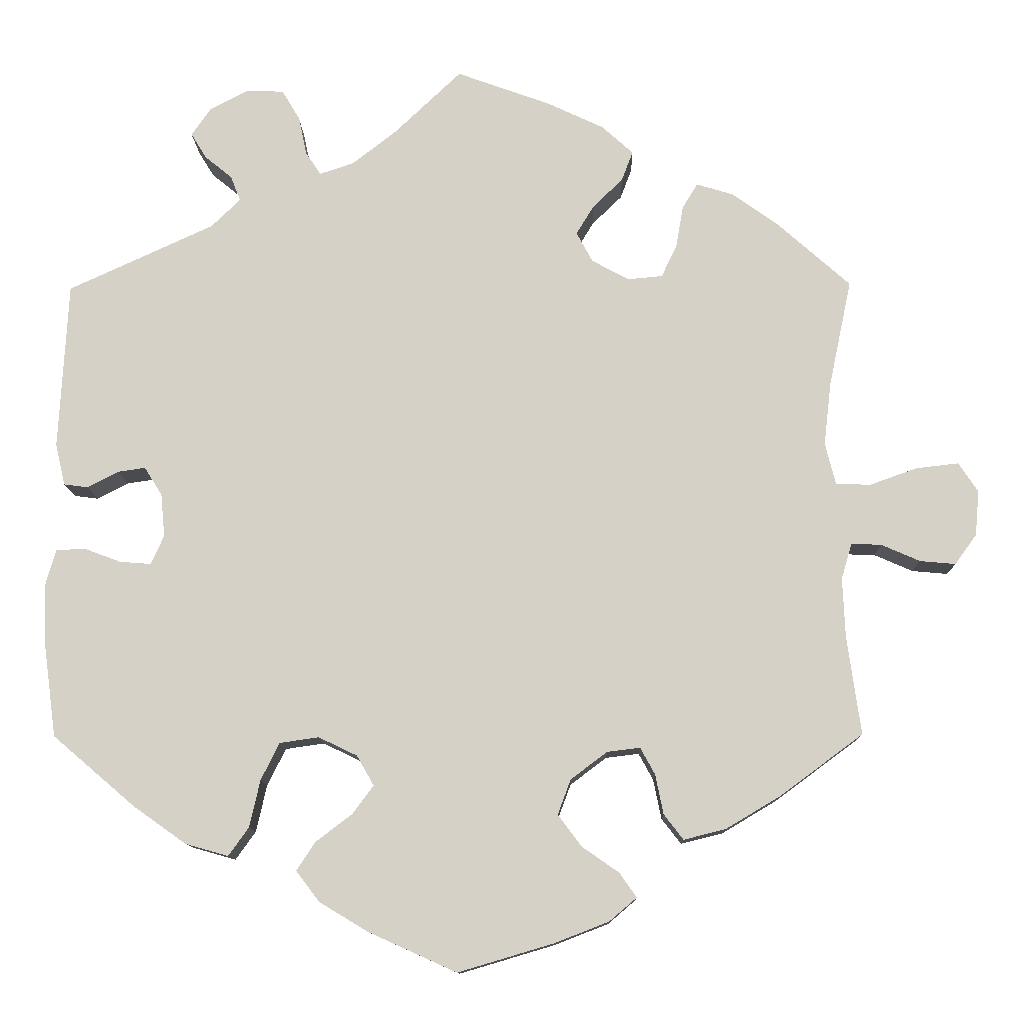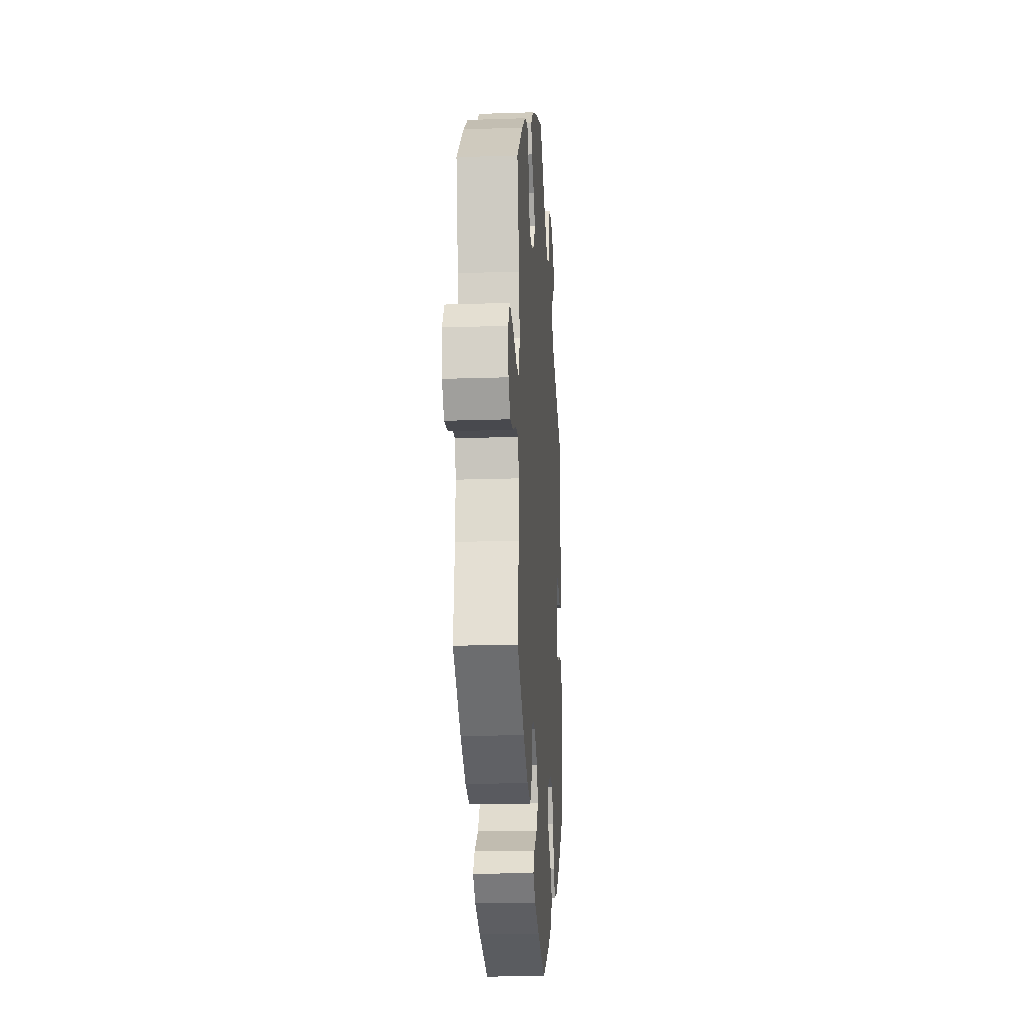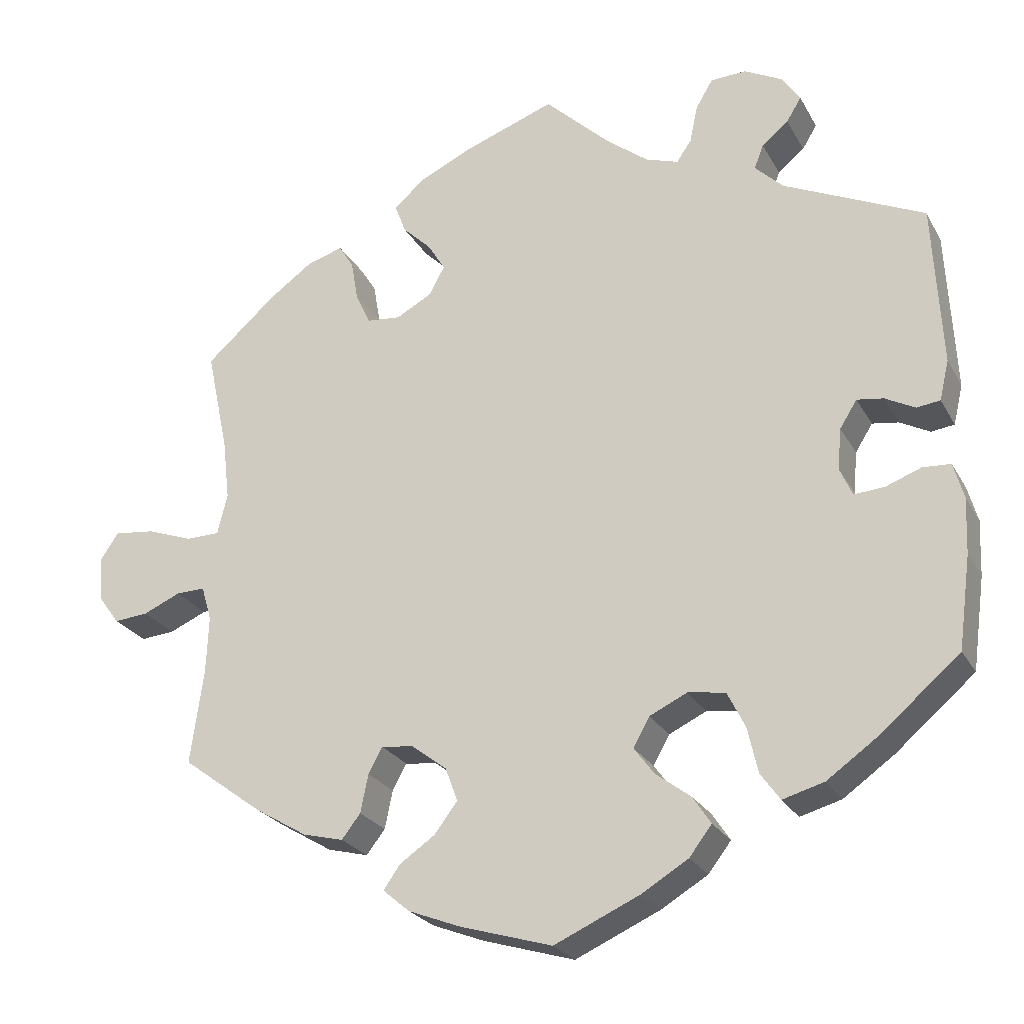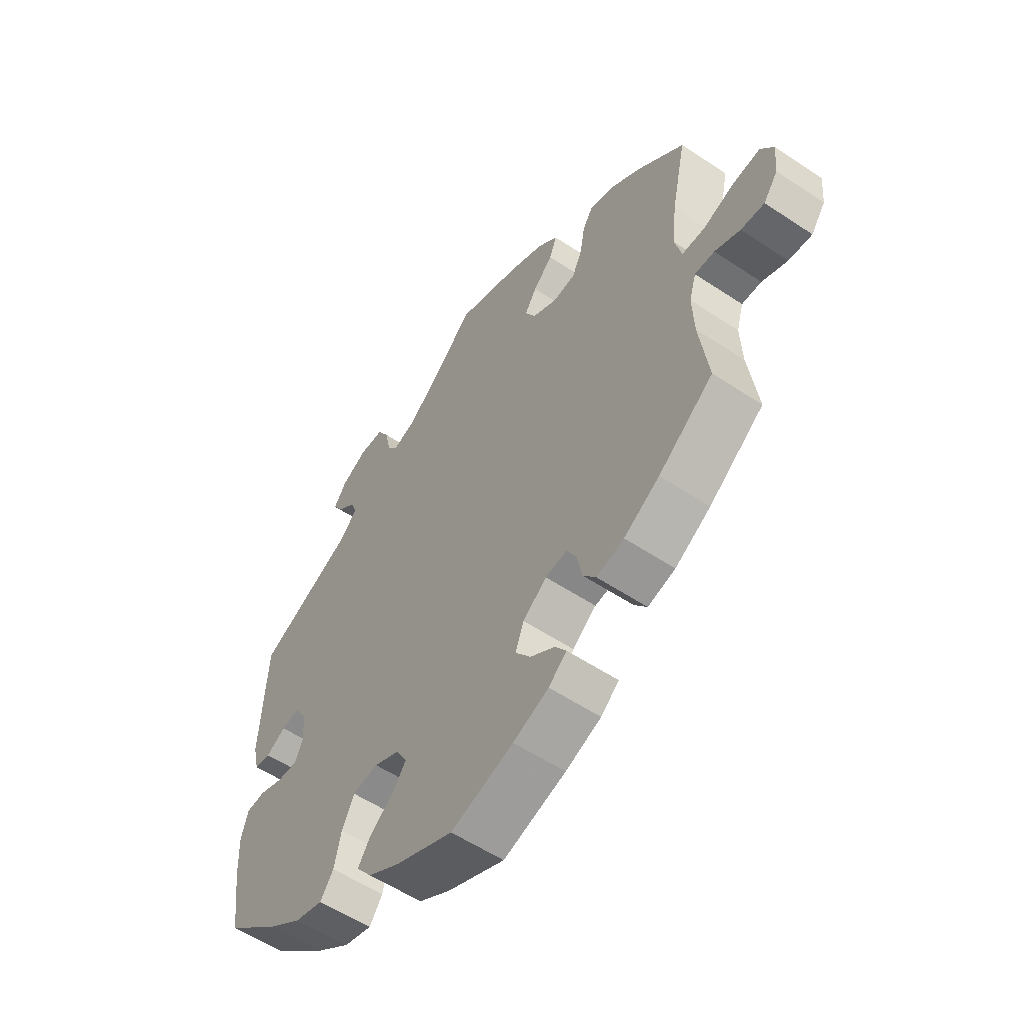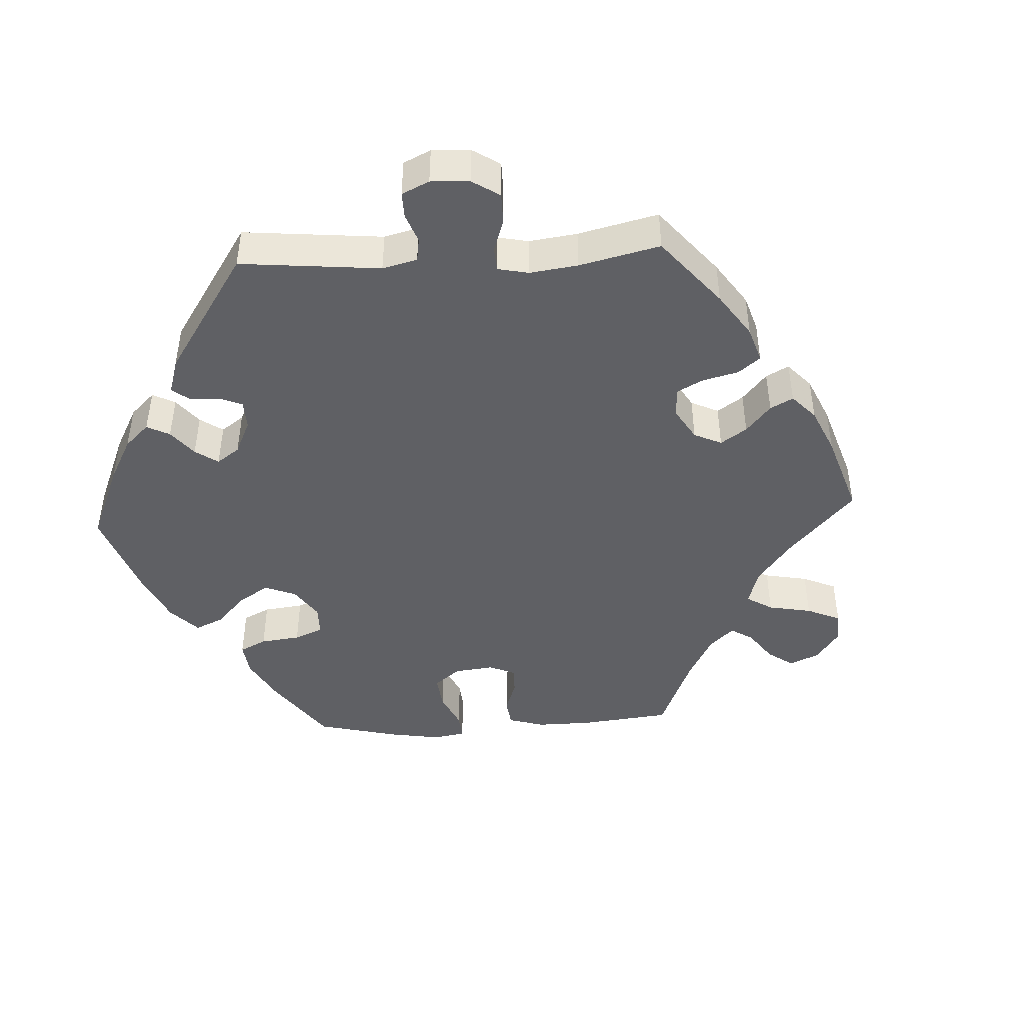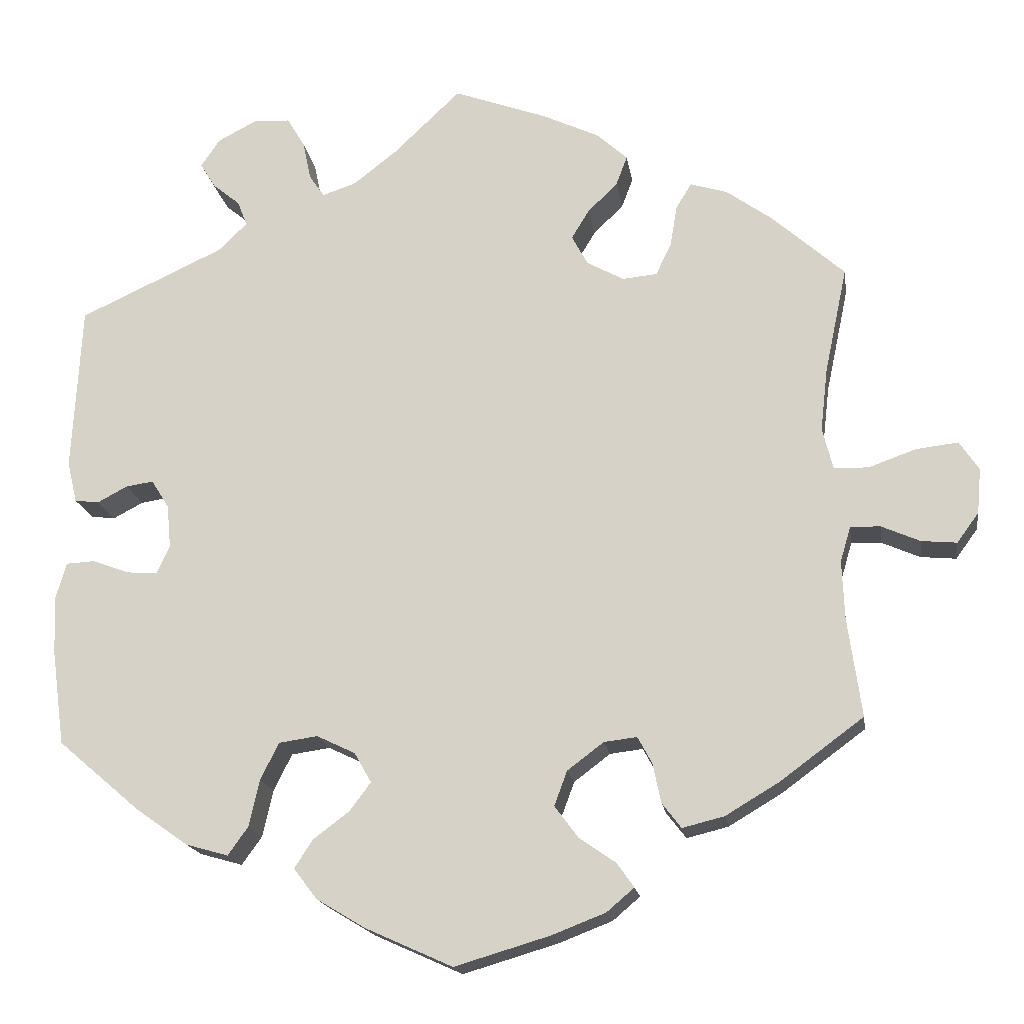
<metadata>
{"format":"obj","ext":"obj","renderer":"f3d","projection":"perspective","resolution":1024,"background":"white","views":[{"elev":-11.6,"azim":1.2,"up":"+Z"},{"elev":-17.8,"azim":93.8,"up":"+Z"},{"elev":-24.5,"azim":-157.2,"up":"+Z"},{"elev":-56.3,"azim":55.1,"up":"+Z"},{"elev":-44.7,"azim":-27.0,"up":"+Y"},{"elev":-17.5,"azim":8.5,"up":"+Z"}]}
</metadata>
<code>
v 0.117 0.07 0.535
v 0.185 0.07 0.503
v 0.224 0.07 0.468
v 0.21 0.07 0.431
v 0.173 0.07 0.395
v 0.151 0.07 0.359
v 0.171 0.07 0.322
v 0.217 0.07 0.297
v 0.26 0.07 0.301
v 0.279 0.07 0.341
v 0.288 0.07 0.393
v 0.307 0.07 0.424
v 0.353 0.07 0.41
v 0.41 0.07 0.369
v 0.5 0.07 0.289
v 0.472 0.07 0.157
v 0.463 0.07 0.079
v 0.476 0.07 0.027
v 0.519 0.07 0.026
v 0.578 0.07 0.047
v 0.63 0.07 0.053
v 0.654 0.07 0.017
v 0.649 0.07 -0.039
v 0.622 0.07 -0.076
v 0.578 0.07 -0.072
v 0.53 0.07 -0.051
v 0.493 0.07 -0.05
v 0.48 0.07 -0.094
v 0.483 0.07 -0.167
v 0.5 0.07 -0.289
v 0.397 0.07 -0.365
v 0.33 0.07 -0.405
v 0.278 0.07 -0.418
v 0.254 0.07 -0.387
v 0.244 0.07 -0.338
v 0.226 0.07 -0.305
v 0.185 0.07 -0.31
v 0.14 0.07 -0.344
v 0.124 0.07 -0.387
v 0.153 0.07 -0.426
v 0.199 0.07 -0.458
v 0.22 0.07 -0.488
v 0.186 0.07 -0.517
v 0.119 0.07 -0.543
v 0.001 0.07 -0.578
v -0.108 0.07 -0.529
v -0.168 0.07 -0.493
v -0.197 0.07 -0.455
v -0.174 0.07 -0.42
v -0.129 0.07 -0.386
v -0.103 0.07 -0.351
v -0.124 0.07 -0.314
v -0.172 0.07 -0.291
v -0.22 0.07 -0.298
v -0.243 0.07 -0.344
v -0.256 0.07 -0.402
v -0.281 0.07 -0.437
v -0.334 0.07 -0.422
v -0.399 0.07 -0.376
v -0.501 0.07 -0.289
v -0.517 0.07 -0.171
v -0.52 0.07 -0.1
v -0.507 0.07 -0.054
v -0.471 0.07 -0.052
v -0.426 0.07 -0.069
v -0.387 0.07 -0.072
v -0.371 0.07 -0.036
v -0.376 0.07 0.017
v -0.398 0.07 0.052
v -0.432 0.07 0.047
v -0.47 0.07 0.027
v -0.5 0.07 0.031
v -0.512 0.07 0.082
v -0.501 0.07 0.289
v -0.321 0.07 0.372
v -0.285 0.07 0.407
v -0.297 0.07 0.438
v -0.331 0.07 0.466
v -0.35 0.07 0.497
v -0.326 0.07 0.532
v -0.278 0.07 0.557
v -0.232 0.07 0.555
v -0.21 0.07 0.518
v -0.2 0.07 0.47
v -0.181 0.07 0.442
v -0.139 0.07 0.456
v -0.085 0.07 0.498
v -0.001 0.07 0.578
v 0.117 0 0.535
v 0.185 0 0.503
v 0.224 0 0.468
v 0.21 0 0.431
v 0.173 0 0.395
v 0.151 0 0.359
v 0.171 0 0.322
v 0.217 0 0.297
v 0.26 0 0.301
v 0.279 0 0.341
v 0.288 0 0.393
v 0.307 0 0.424
v 0.353 0 0.41
v 0.41 0 0.369
v 0.5 0 0.289
v 0.472 0 0.157
v 0.463 0 0.079
v 0.476 0 0.027
v 0.519 0 0.026
v 0.578 0 0.047
v 0.63 0 0.053
v 0.654 0 0.017
v 0.649 0 -0.039
v 0.622 0 -0.076
v 0.578 0 -0.072
v 0.53 0 -0.051
v 0.493 0 -0.05
v 0.48 0 -0.094
v 0.483 0 -0.167
v 0.5 0 -0.289
v 0.397 0 -0.365
v 0.33 0 -0.405
v 0.278 0 -0.418
v 0.254 0 -0.387
v 0.244 0 -0.338
v 0.226 0 -0.305
v 0.185 0 -0.31
v 0.14 0 -0.344
v 0.124 0 -0.387
v 0.153 0 -0.426
v 0.199 0 -0.458
v 0.22 0 -0.488
v 0.186 0 -0.517
v 0.119 0 -0.543
v 0.001 0 -0.578
v -0.108 0 -0.529
v -0.168 0 -0.493
v -0.197 0 -0.455
v -0.174 0 -0.42
v -0.129 0 -0.386
v -0.103 0 -0.351
v -0.124 0 -0.314
v -0.172 0 -0.291
v -0.22 0 -0.298
v -0.243 0 -0.344
v -0.256 0 -0.402
v -0.281 0 -0.437
v -0.334 0 -0.422
v -0.399 0 -0.376
v -0.501 0 -0.289
v -0.517 0 -0.171
v -0.52 0 -0.1
v -0.507 0 -0.054
v -0.471 0 -0.052
v -0.426 0 -0.069
v -0.387 0 -0.072
v -0.371 0 -0.036
v -0.376 0 0.017
v -0.398 0 0.052
v -0.432 0 0.047
v -0.47 0 0.027
v -0.5 0 0.031
v -0.512 0 0.082
v -0.501 0 0.289
v -0.321 0 0.372
v -0.285 0 0.407
v -0.297 0 0.438
v -0.331 0 0.466
v -0.35 0 0.497
v -0.326 0 0.532
v -0.278 0 0.557
v -0.232 0 0.555
v -0.21 0 0.518
v -0.2 0 0.47
v -0.181 0 0.442
v -0.139 0 0.456
v -0.085 0 0.498
v -0.001 0 0.578
f 87 88 1 2
f 86 87 2 3
f 85 86 3 4
f 81 82 83 84
f 81 84 85
f 80 81 85
f 77 78 79 80
f 76 77 80 85
f 75 76 85 4
f 70 71 72 73
f 69 70 73 74
f 68 69 74 75
f 62 63 64 65
f 62 65 66
f 61 62 66
f 60 61 66
f 59 60 66
f 58 59 66 67
f 55 56 57 58
f 54 55 58 67
f 47 48 49 50
f 47 50 51
f 46 47 51
f 45 46 51
f 44 45 51
f 43 44 51 52
f 40 41 42 43
f 39 40 43 52
f 32 33 34 35
f 32 35 36
f 29 30 31 32
f 28 29 32 36
f 27 28 36 37
f 23 24 25 26
f 23 26 27
f 22 23 27
f 19 20 21 22
f 18 19 22 27
f 17 18 27 37
f 13 14 15 16
f 10 11 12 13
f 9 10 13 16
f 8 9 16 17
f 68 75 4 5
f 53 54 67 68
f 38 39 52 53
f 7 8 17 37
f 6 7 37 38
f 68 5 6
f 6 38 53 68
f 90 89 176 175
f 91 90 175 174
f 92 91 174 173
f 172 171 170 169
f 173 172 169
f 173 169 168
f 168 167 166 165
f 173 168 165 164
f 92 173 164 163
f 161 160 159 158
f 162 161 158 157
f 163 162 157 156
f 153 152 151 150
f 154 153 150
f 154 150 149
f 154 149 148
f 154 148 147
f 155 154 147 146
f 146 145 144 143
f 155 146 143 142
f 138 137 136 135
f 139 138 135
f 139 135 134
f 139 134 133
f 139 133 132
f 140 139 132 131
f 131 130 129 128
f 140 131 128 127
f 123 122 121 120
f 124 123 120
f 120 119 118 117
f 124 120 117 116
f 125 124 116 115
f 114 113 112 111
f 115 114 111
f 115 111 110
f 110 109 108 107
f 115 110 107 106
f 125 115 106 105
f 104 103 102 101
f 101 100 99 98
f 104 101 98 97
f 105 104 97 96
f 93 92 163 156
f 156 155 142 141
f 141 140 127 126
f 125 105 96 95
f 126 125 95 94
f 94 93 156
f 156 141 126 94
f 1 89 90 2
f 2 90 91 3
f 3 91 92 4
f 4 92 93 5
f 5 93 94 6
f 6 94 95 7
f 7 95 96 8
f 8 96 97 9
f 9 97 98 10
f 10 98 99 11
f 11 99 100 12
f 12 100 101 13
f 13 101 102 14
f 14 102 103 15
f 15 103 104 16
f 16 104 105 17
f 17 105 106 18
f 18 106 107 19
f 19 107 108 20
f 20 108 109 21
f 21 109 110 22
f 22 110 111 23
f 23 111 112 24
f 24 112 113 25
f 25 113 114 26
f 26 114 115 27
f 27 115 116 28
f 28 116 117 29
f 29 117 118 30
f 30 118 119 31
f 31 119 120 32
f 32 120 121 33
f 33 121 122 34
f 34 122 123 35
f 35 123 124 36
f 36 124 125 37
f 37 125 126 38
f 38 126 127 39
f 39 127 128 40
f 40 128 129 41
f 41 129 130 42
f 42 130 131 43
f 43 131 132 44
f 44 132 133 45
f 45 133 134 46
f 46 134 135 47
f 47 135 136 48
f 48 136 137 49
f 49 137 138 50
f 50 138 139 51
f 51 139 140 52
f 52 140 141 53
f 53 141 142 54
f 54 142 143 55
f 55 143 144 56
f 56 144 145 57
f 57 145 146 58
f 58 146 147 59
f 59 147 148 60
f 60 148 149 61
f 61 149 150 62
f 62 150 151 63
f 63 151 152 64
f 64 152 153 65
f 65 153 154 66
f 66 154 155 67
f 67 155 156 68
f 68 156 157 69
f 69 157 158 70
f 70 158 159 71
f 71 159 160 72
f 72 160 161 73
f 73 161 162 74
f 74 162 163 75
f 75 163 164 76
f 76 164 165 77
f 77 165 166 78
f 78 166 167 79
f 79 167 168 80
f 80 168 169 81
f 81 169 170 82
f 82 170 171 83
f 83 171 172 84
f 84 172 173 85
f 85 173 174 86
f 86 174 175 87
f 87 175 176 88
f 88 176 89 1

</code>
